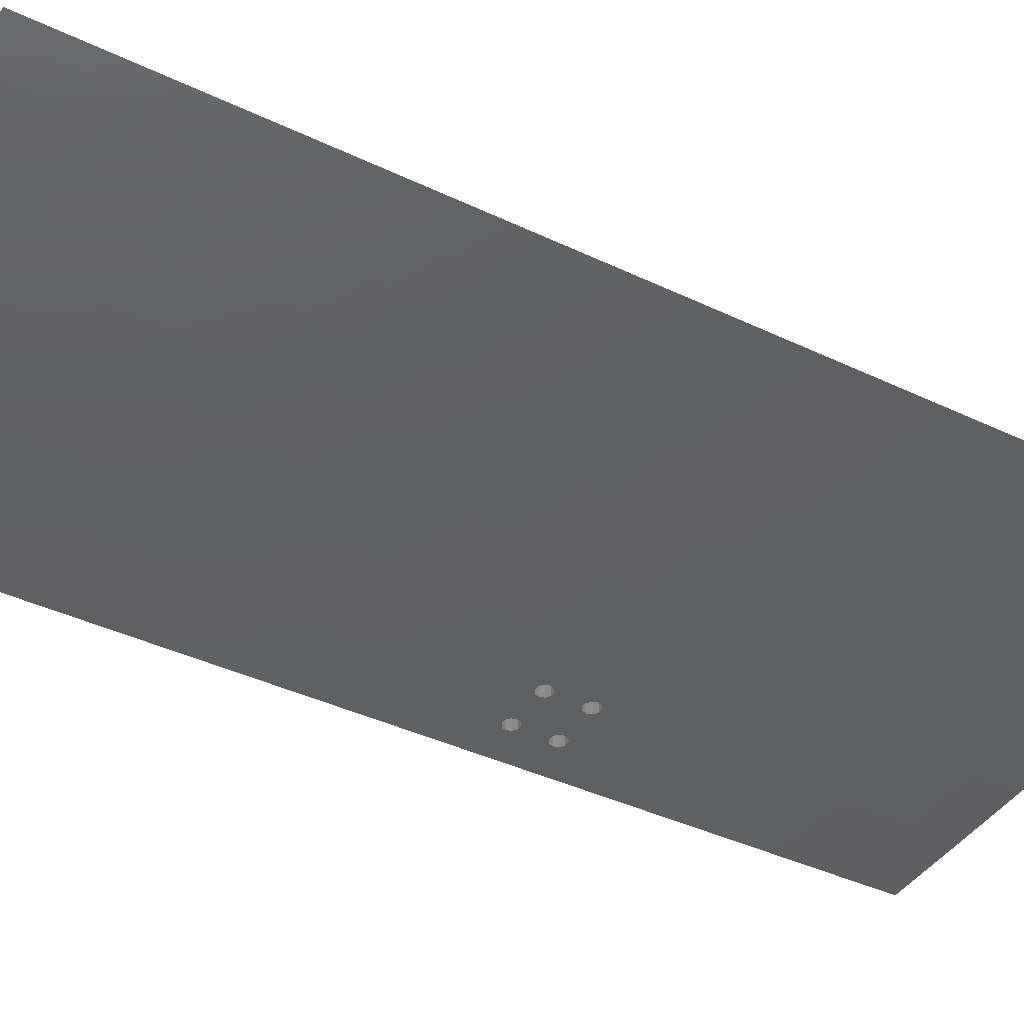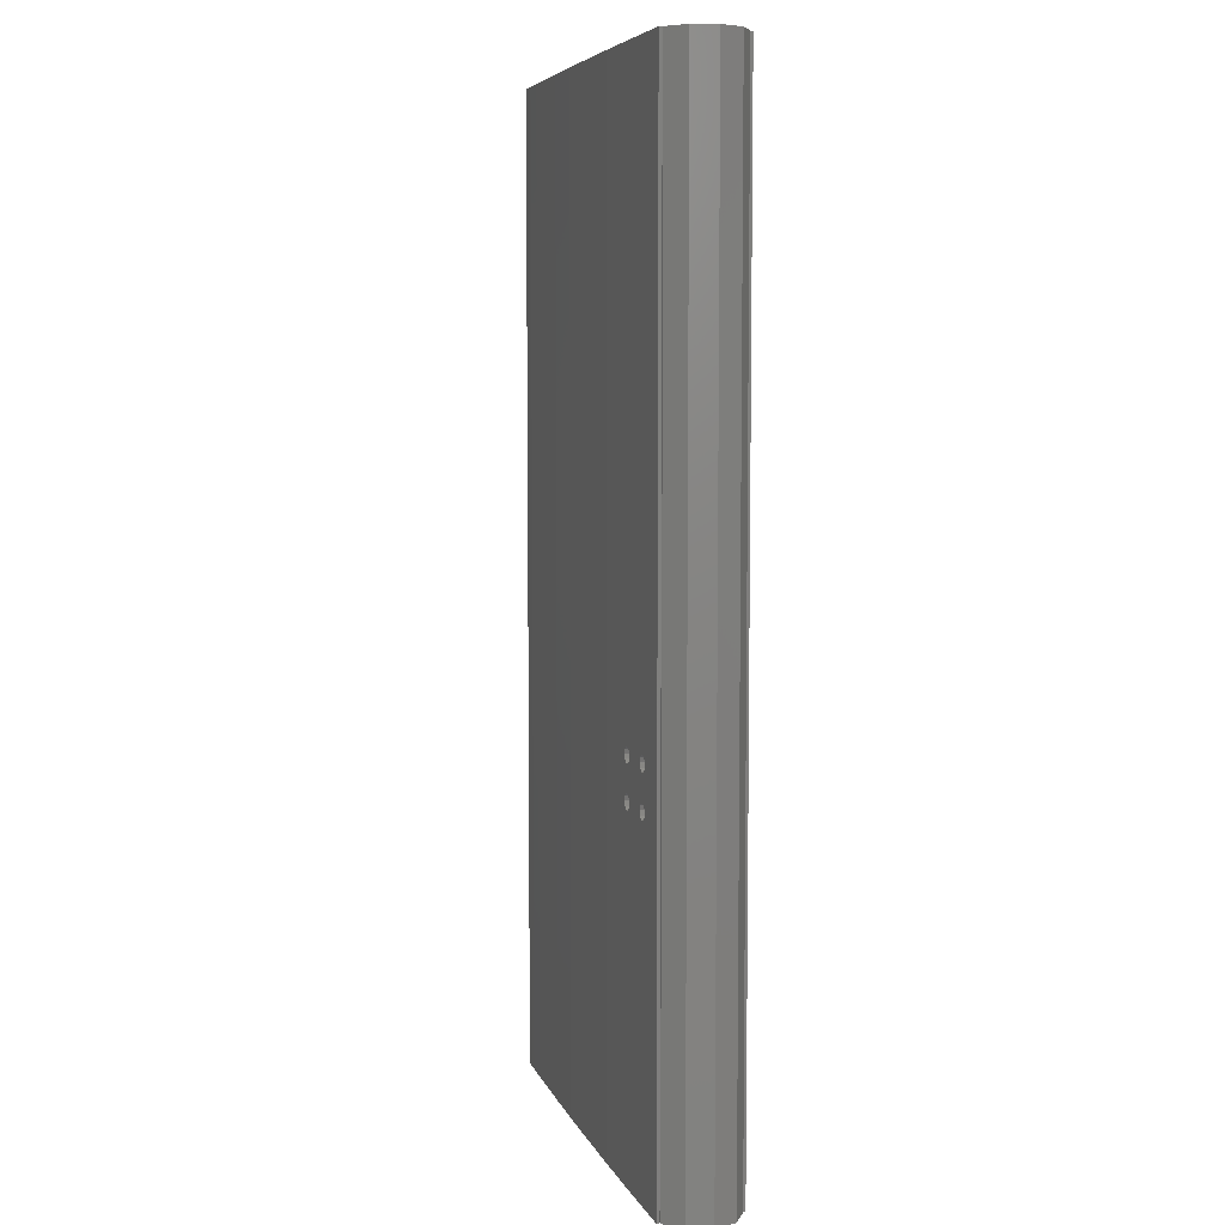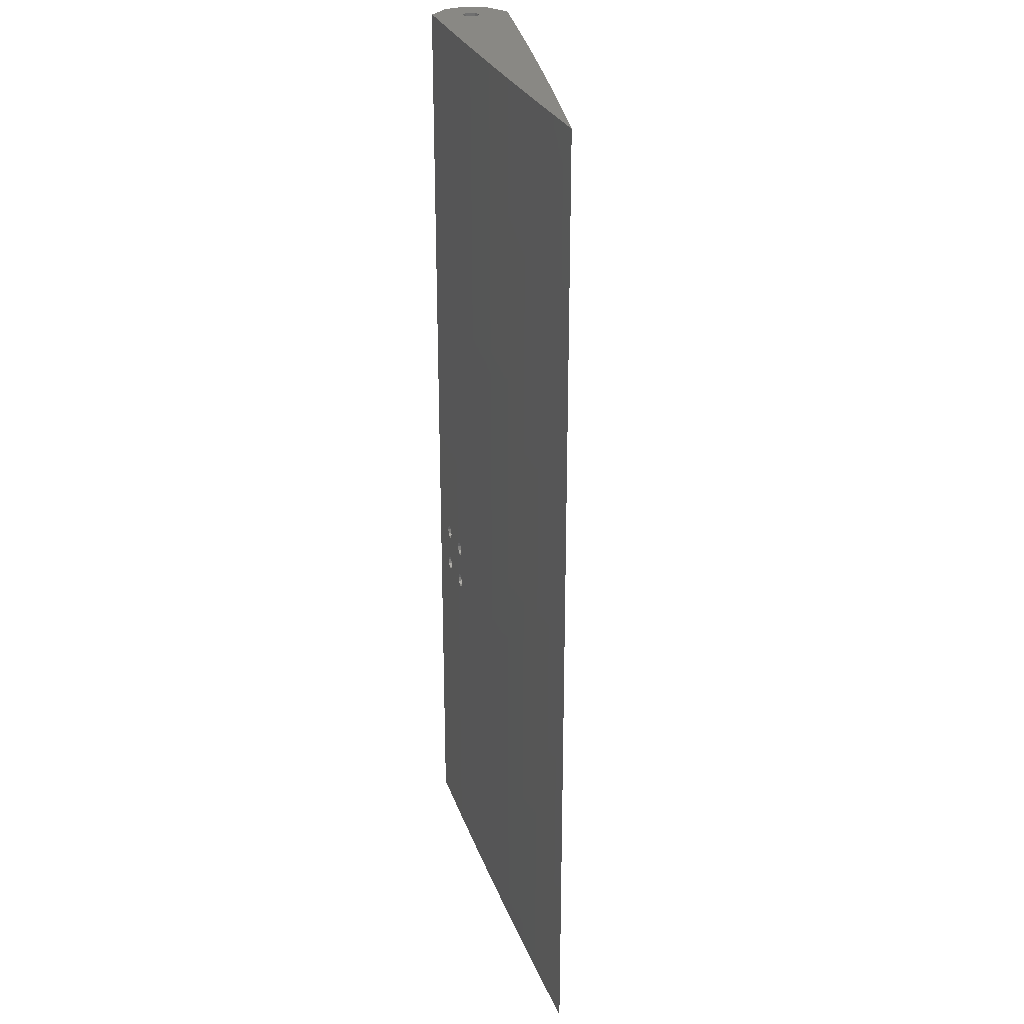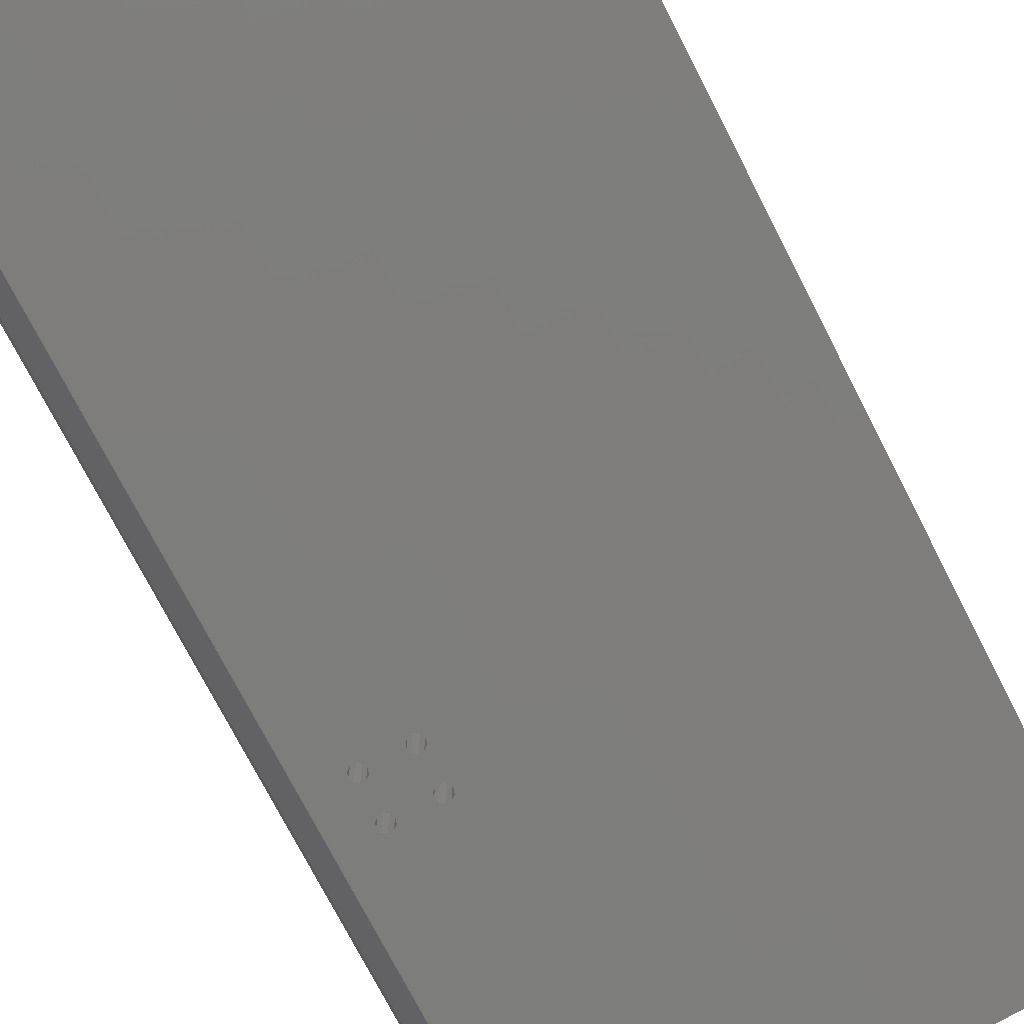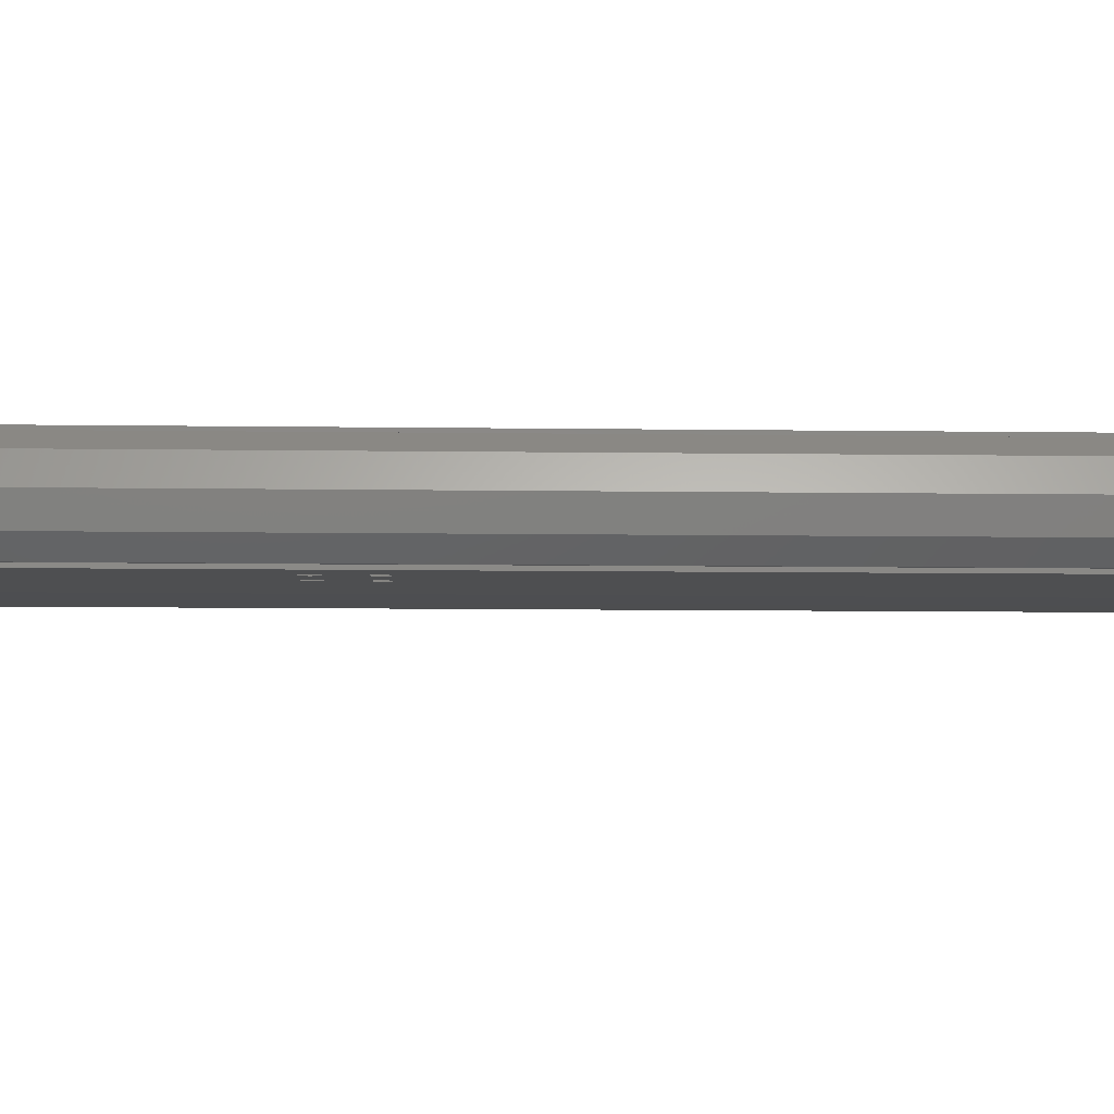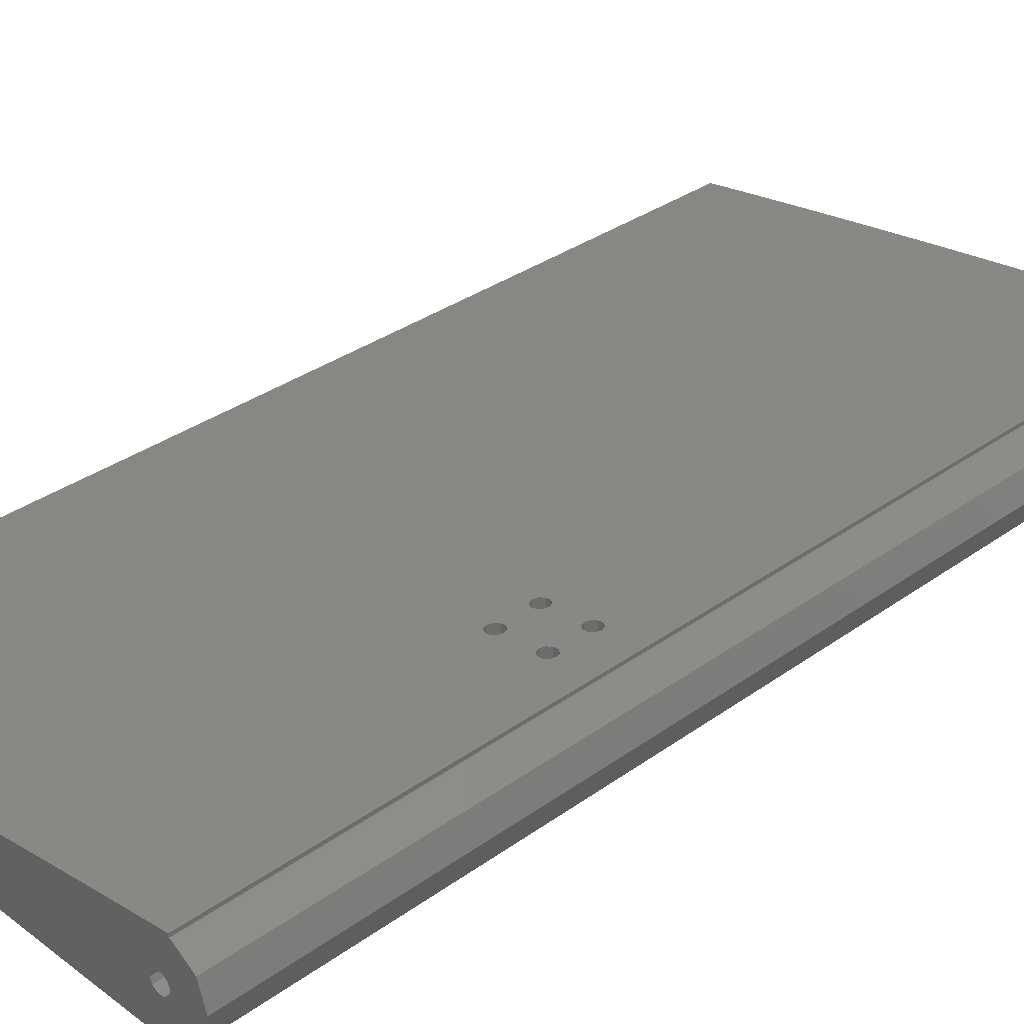
<metadata>
{"format":"stl","ext":"stl","renderer":"f3d","projection":"perspective","resolution":1024,"background":"white","views":[{"elev":-37.5,"azim":58.1,"up":"+Y"},{"elev":6.3,"azim":-110.2,"up":"+Z"},{"elev":26.7,"azim":77.9,"up":"+Z"},{"elev":-74.5,"azim":27.2,"up":"+Y"},{"elev":-8.6,"azim":-92.2,"up":"+Y"},{"elev":31.3,"azim":-136.0,"up":"+Y"}]}
</metadata>
<code>
# stl→obj: 218 verts, 448 faces
v 127.5 0 0
v 127.5 0 149
v 128.7 3.527 149
v 128.7 -3.527 0
v 128.7 3.527 0
v 132.2 0 0
v 128.7 -3.527 149
v 132.2 0 149
v 131.7 -5.706 0
v 131.7 -5.706 149
v 132.5 -0.7641 0
v 131.7 5.706 0
v 131.7 5.706 149
v 132.5 0.7641 149
v 131.9 -5.706 0
v 131.9 -5.706 149
v 133.1 -1.236 0
v 131.9 5.706 0
v 131.9 5.706 149
v 133.1 1.236 149
v 133.9 -1.236 0
v 132.3 -6.168 0
v 132.3 -6.168 149
v 133.9 -1.236 149
v 132.5 -0.7641 149
v 133.1 -1.236 149
v 131.9 -6.192 0
v 131.9 -6.192 149
v 131.9 6.192 149
v 131.9 6.192 0
v 132.3 6.168 0
v 133.9 1.236 0
v 132.5 0.7641 0
v 133.1 1.236 0
v 132.3 6.168 149
v 133.9 1.236 149
v 134.6 -0.7641 0
v 144.1 -5.313 0
v 137.2 -5.812 51.89
v 137.2 -5.812 58.11
v 137.4 -5.796 51.21
v 138 -5.755 50.8
v 138.7 -5.703 50.8
v 134.6 -0.7641 149
v 137.4 -5.796 58.79
v 138 -5.755 59.2
v 144.1 -5.313 149
v 137.2 5.812 58.11
v 134.6 0.7641 0
v 137.2 5.812 51.89
v 137.4 5.796 51.21
v 138 5.755 50.8
v 144.1 5.313 0
v 134.6 0.7641 149
v 144.1 5.313 149
v 137.4 5.796 58.79
v 138 5.755 59.2
v 138.7 5.703 59.2
v 134.8 0 149
v 134.8 0 0
v 136.6 -4.857 1
v 136.6 -4.857 48
v 144 -4.316 1
v 138.4 -3.527 1
v 138.4 -3.527 48
v 136.6 -4.857 148
v 138.4 -3.527 148
v 144 -4.316 148
v 144 -4.316 62
v 144 -4.316 48
v 136.6 -4.857 62
v 138.4 -3.527 62
v 136.6 4.857 1
v 136.6 4.857 48
v 138.4 3.527 1
v 144 4.316 1
v 144 4.316 48
v 136.6 4.857 148
v 138.4 3.527 148
v 138.4 3.527 62
v 144 4.316 148
v 138.4 3.527 48
v 136.6 4.857 62
v 144 4.316 62
v 137.4 -5.796 52.56
v 137.4 -5.796 57.44
v 137.4 5.796 52.56
v 137.4 5.796 57.44
v 138 5.755 52.98
v 138 -5.755 52.98
v 138 -5.755 57.02
v 138 5.755 57.02
v 138.7 5.703 52.98
v 138.7 -5.703 52.98
v 138.7 -5.703 57.02
v 138.7 -5.703 59.2
v 138.7 5.703 50.8
v 138.7 5.703 57.02
v 139.5 0 1
v 139.5 0 148
v 139.5 0 62
v 139.5 0 48
v 139.3 -5.661 51.21
v 144.1 -5.313 51.75
v 139.3 5.661 52.56
v 139.3 -5.661 52.56
v 139.3 -5.661 57.44
v 139.3 5.661 58.79
v 139.3 -5.661 58.79
v 144.1 -5.313 58.25
v 139.3 5.661 51.21
v 144.1 5.313 51.75
v 139.3 5.661 57.44
v 144.1 5.313 58.25
v 139.5 -5.646 51.89
v 144.1 -5.313 52.02
v 144.1 -5.313 57.98
v 139.5 -5.646 58.11
v 139.5 5.646 51.89
v 144.1 5.313 57.98
v 144.1 5.313 52.02
v 139.5 5.646 58.11
v 144.1 -5.316 51.89
v 144.1 -5.316 58.11
v 144.1 5.316 51.89
v 144.1 5.316 58.11
v 148.8 -3.942 48
v 155.1 -3.442 1
v 155.1 3.442 148
v 155.1 -3.442 148
v 148.8 -3.942 62
v 148.8 3.942 48
v 155.1 3.442 1
v 148.8 3.942 62
v 155.2 4.439 0
v 144.3 -5.299 51.21
v 144.8 -5.254 50.8
v 145.6 -5.198 50.8
v 155.2 -4.439 0
v 144.3 -5.299 58.79
v 144.8 -5.254 59.2
v 145.6 -5.198 59.2
v 155.2 -4.439 149
v 144.3 5.299 51.21
v 144.3 5.299 52.56
v 144.3 -5.299 52.56
v 144.3 -5.299 57.44
v 144.3 5.299 57.44
v 144.3 5.299 58.79
v 144.8 5.254 50.8
v 145.6 5.198 50.8
v 144.8 5.254 59.2
v 145.6 5.198 59.2
v 155.2 4.439 149
v 144.8 5.254 52.98
v 144.8 -5.254 52.98
v 144.8 -5.254 57.02
v 144.8 5.254 57.02
v 145.6 5.198 52.98
v 145.6 -5.198 52.98
v 145.6 -5.198 57.02
v 145.6 5.198 57.02
v 146.1 -5.153 51.21
v 146.1 5.153 52.56
v 146.1 -5.153 52.56
v 146.1 -5.153 57.44
v 146.1 5.153 58.79
v 146.1 -5.153 58.79
v 146.1 5.153 51.21
v 146.1 5.153 57.44
v 146.4 -5.136 51.89
v 146.4 -5.136 58.11
v 146.4 5.136 51.89
v 146.4 5.136 58.11
v 165.4 -2.577 1
v 165.4 2.577 148
v 165.4 -2.577 148
v 165.4 2.577 1
v 165.5 3.573 0
v 165.5 -3.573 0
v 165.5 -3.573 149
v 165.5 3.573 149
v 174.6 -1.749 1
v 174.6 1.749 148
v 174.6 -1.749 148
v 174.6 1.749 1
v 174.7 2.745 0
v 174.7 -2.745 0
v 174.7 -2.745 149
v 174.7 2.745 149
v 182.7 -0.9862 1
v 182.7 0.9862 148
v 182.7 -0.9862 148
v 182.7 0.9862 1
v 182.8 1.982 0
v 182.8 -1.982 0
v 182.8 -1.982 149
v 182.8 1.982 149
v 189.5 -0.3155 1
v 189.5 0.3155 148
v 189.5 -0.3155 148
v 189.5 0.3155 1
v 189.6 1.31 0
v 189.6 -1.31 0
v 189.6 -1.31 149
v 189.6 1.31 149
v 192.6 0 1
v 192.6 0 148
v 195 0.7565 0
v 195 -0.7565 0
v 195 -0.7565 149
v 195 0.7565 149
v 199 0.3426 0
v 199 -0.3426 0
v 199 -0.3426 149
v 199 0.3426 149
v 202.1 0 0
v 202.1 0 149
f 1 2 3
f 1 4 2
f 1 5 6
f 1 3 5
f 1 6 4
f 2 4 7
f 2 7 8
f 2 8 3
f 4 9 10
f 4 10 7
f 4 6 11
f 4 11 9
f 7 10 8
f 5 3 12
f 5 12 6
f 3 13 12
f 3 8 14
f 3 14 13
f 9 15 16
f 9 16 10
f 9 11 17
f 9 17 15
f 10 16 8
f 12 13 18
f 12 18 6
f 13 19 18
f 13 14 20
f 13 20 19
f 15 17 21
f 15 21 22
f 16 23 24
f 16 25 8
f 16 26 25
f 16 24 26
f 27 15 22
f 27 16 15
f 27 28 16
f 27 22 23
f 27 23 28
f 28 23 16
f 18 19 29
f 18 30 31
f 18 29 30
f 18 31 32
f 18 33 6
f 18 34 33
f 18 32 34
f 19 35 29
f 19 20 36
f 19 36 35
f 30 29 31
f 29 35 31
f 6 8 25
f 6 25 11
f 6 33 8
f 8 33 14
f 22 21 37
f 22 37 38
f 22 39 40
f 22 40 23
f 22 41 39
f 22 42 41
f 22 43 42
f 22 38 43
f 23 44 24
f 23 40 45
f 23 45 46
f 23 46 47
f 23 47 44
f 31 35 48
f 31 49 32
f 31 50 51
f 31 48 50
f 31 51 52
f 31 52 53
f 31 53 49
f 35 36 54
f 35 54 55
f 35 56 48
f 35 57 56
f 35 58 57
f 35 55 58
f 11 25 17
f 25 26 17
f 33 34 20
f 33 20 14
f 17 26 21
f 26 24 21
f 34 32 36
f 34 36 20
f 21 24 37
f 24 44 37
f 32 49 54
f 32 54 36
f 37 44 59
f 37 60 38
f 37 59 60
f 44 47 59
f 49 60 54
f 49 53 60
f 54 60 59
f 54 59 55
f 60 53 38
f 59 47 55
f 61 62 63
f 61 64 65
f 61 65 62
f 61 63 64
f 66 67 68
f 66 68 69
f 62 65 70
f 62 70 63
f 71 66 69
f 71 67 66
f 71 72 67
f 71 69 72
f 73 74 75
f 73 75 76
f 73 76 77
f 73 77 74
f 78 79 80
f 78 81 79
f 74 82 75
f 74 77 82
f 83 78 80
f 83 80 84
f 83 81 78
f 83 84 81
f 39 50 85
f 39 41 50
f 39 85 40
f 40 48 45
f 40 85 86
f 40 86 48
f 50 48 87
f 50 41 51
f 50 87 85
f 48 86 88
f 48 88 87
f 48 56 45
f 41 42 51
f 85 87 89
f 85 90 86
f 85 89 90
f 86 90 91
f 86 91 88
f 45 56 57
f 45 57 46
f 51 42 52
f 87 88 89
f 88 91 92
f 88 92 89
f 42 43 52
f 90 89 93
f 90 94 95
f 90 95 91
f 90 93 94
f 91 95 92
f 46 57 58
f 46 96 47
f 46 58 96
f 52 43 97
f 52 97 53
f 89 92 93
f 92 95 98
f 92 98 93
f 64 99 65
f 64 63 99
f 67 100 68
f 67 101 100
f 65 99 102
f 65 102 70
f 72 101 67
f 72 69 101
f 75 82 102
f 75 99 76
f 75 102 99
f 79 81 100
f 82 77 102
f 80 79 100
f 80 100 101
f 80 101 84
f 43 103 97
f 43 38 104
f 43 104 103
f 94 93 105
f 94 106 95
f 94 105 106
f 95 106 107
f 95 107 98
f 96 58 108
f 96 109 110
f 96 108 109
f 96 110 47
f 97 103 111
f 97 111 112
f 97 112 53
f 93 98 105
f 98 107 113
f 98 113 105
f 58 55 114
f 58 114 108
f 103 115 111
f 103 104 115
f 106 105 115
f 106 115 116
f 106 116 117
f 106 117 107
f 107 118 113
f 107 117 118
f 109 108 118
f 109 118 110
f 111 115 119
f 111 119 112
f 105 113 120
f 105 119 115
f 105 121 119
f 105 120 121
f 113 118 122
f 113 122 120
f 108 122 118
f 108 114 122
f 115 123 116
f 115 104 123
f 118 124 110
f 118 117 124
f 119 125 112
f 119 121 125
f 122 126 120
f 122 114 126
f 99 63 76
f 100 81 68
f 102 77 70
f 101 69 84
f 63 70 127
f 63 127 128
f 63 128 76
f 68 81 129
f 68 130 131
f 68 129 130
f 70 77 132
f 70 132 127
f 69 68 131
f 69 131 84
f 76 132 77
f 76 128 133
f 76 133 132
f 81 134 129
f 84 131 134
f 84 134 81
f 123 125 116
f 123 104 125
f 124 126 110
f 124 117 126
f 125 104 112
f 125 121 116
f 126 117 120
f 126 114 110
f 38 53 135
f 38 136 104
f 38 137 136
f 38 138 137
f 38 139 138
f 38 135 139
f 47 140 141
f 47 141 142
f 47 142 143
f 47 143 55
f 104 136 144
f 104 144 112
f 116 121 145
f 116 146 117
f 116 145 146
f 117 146 147
f 117 147 148
f 117 148 120
f 110 114 149
f 110 140 47
f 110 149 140
f 53 112 144
f 53 144 150
f 53 150 151
f 53 151 135
f 55 152 149
f 55 153 152
f 55 143 154
f 55 154 153
f 121 120 145
f 120 148 145
f 114 55 149
f 136 137 144
f 146 145 155
f 146 156 147
f 146 155 156
f 147 156 157
f 147 157 148
f 140 149 152
f 140 152 141
f 144 137 150
f 145 148 155
f 148 157 158
f 148 158 155
f 137 138 150
f 156 155 159
f 156 160 161
f 156 161 157
f 156 159 160
f 157 161 158
f 141 152 153
f 141 153 142
f 150 138 151
f 155 158 159
f 158 161 162
f 158 162 159
f 138 163 151
f 138 139 163
f 160 159 164
f 160 165 166
f 160 166 161
f 160 164 165
f 161 166 162
f 142 153 167
f 142 168 143
f 142 167 168
f 151 163 169
f 151 169 135
f 159 162 170
f 159 170 164
f 162 166 170
f 153 154 167
f 163 171 169
f 163 139 171
f 165 164 171
f 165 171 172
f 165 172 166
f 166 172 170
f 168 167 172
f 168 172 143
f 169 171 173
f 169 173 135
f 164 170 174
f 164 173 171
f 164 174 173
f 170 172 174
f 167 174 172
f 167 154 174
f 171 139 172
f 172 139 143
f 173 174 135
f 174 154 135
f 127 131 128
f 127 132 131
f 131 132 134
f 131 130 128
f 132 133 134
f 134 133 129
f 128 130 175
f 128 175 133
f 130 129 176
f 130 177 175
f 130 176 177
f 133 175 178
f 133 178 176
f 133 176 129
f 139 135 179
f 139 180 181
f 139 181 143
f 139 179 180
f 143 181 154
f 135 154 179
f 154 181 182
f 154 182 179
f 175 177 183
f 175 183 178
f 177 176 184
f 177 185 183
f 177 184 185
f 178 183 186
f 178 186 184
f 178 184 176
f 180 179 187
f 180 188 189
f 180 189 181
f 180 187 188
f 181 189 182
f 179 182 187
f 182 189 190
f 182 190 187
f 183 185 191
f 183 191 186
f 185 184 192
f 185 193 191
f 185 192 193
f 186 191 194
f 186 194 192
f 186 192 184
f 188 187 195
f 188 196 197
f 188 197 189
f 188 195 196
f 189 197 190
f 187 190 195
f 190 197 198
f 190 198 195
f 191 193 199
f 191 199 194
f 193 192 200
f 193 201 199
f 193 200 201
f 194 199 202
f 194 202 200
f 194 200 192
f 196 195 203
f 196 204 205
f 196 205 197
f 196 203 204
f 197 205 198
f 195 198 203
f 198 205 206
f 198 206 203
f 199 201 207
f 199 207 202
f 201 200 208
f 201 208 207
f 202 207 208
f 202 208 200
f 204 203 209
f 204 210 211
f 204 211 205
f 204 209 210
f 205 211 206
f 203 206 209
f 206 211 212
f 206 212 209
f 210 209 213
f 210 214 215
f 210 215 211
f 210 213 214
f 211 215 212
f 209 212 213
f 212 215 216
f 212 216 213
f 214 213 217
f 214 217 218
f 214 218 215
f 215 218 216
f 213 216 217
f 216 218 217

</code>
